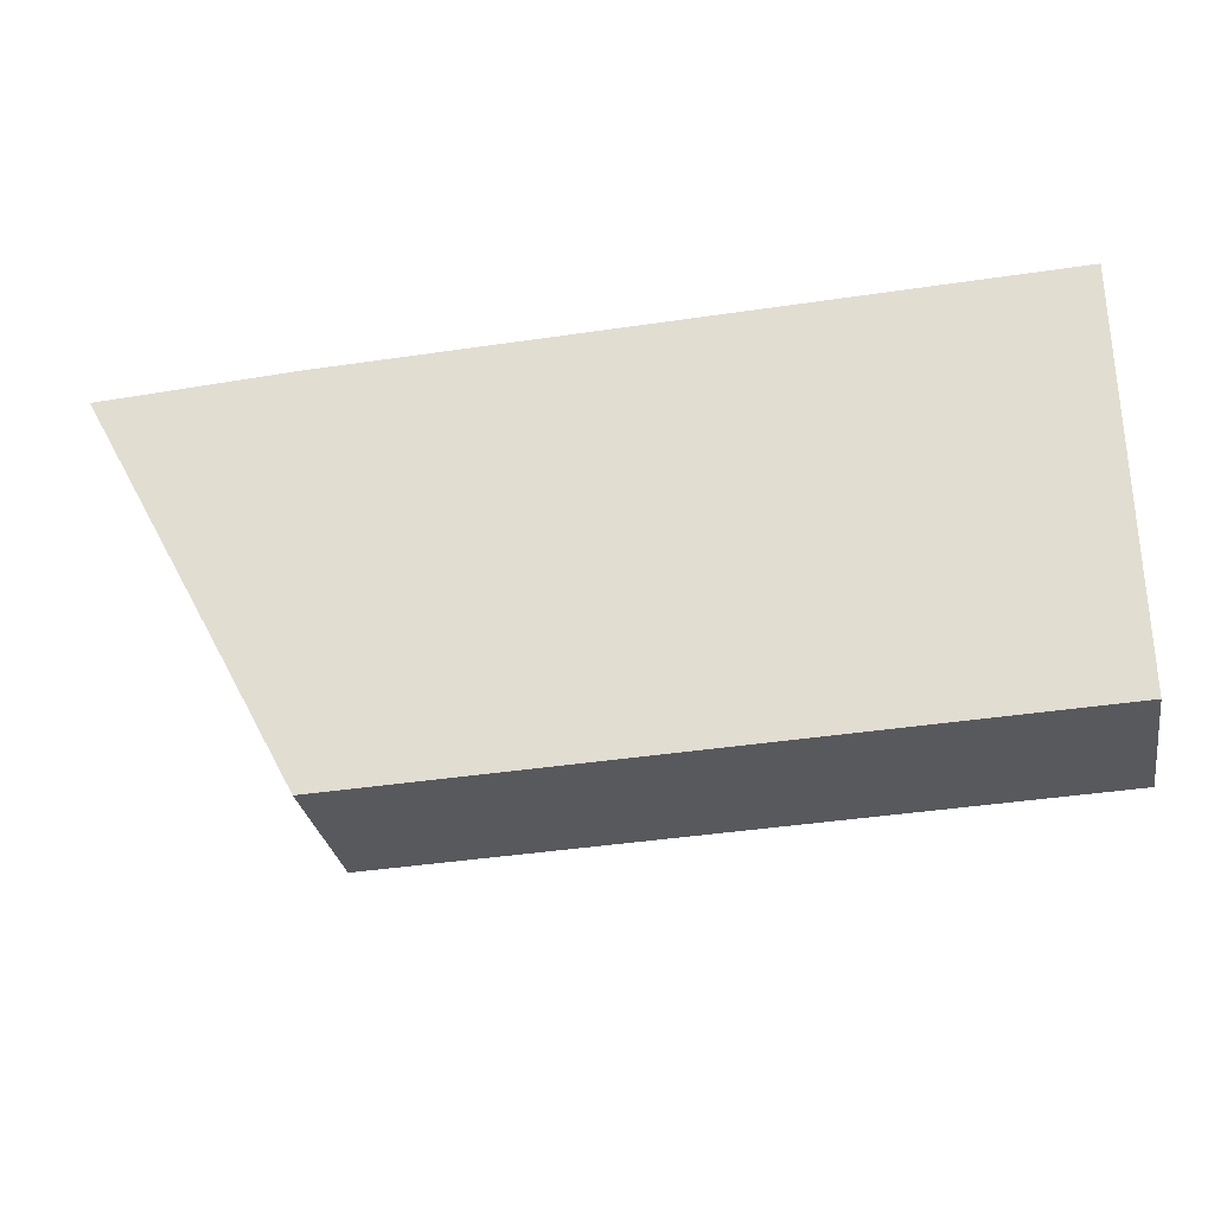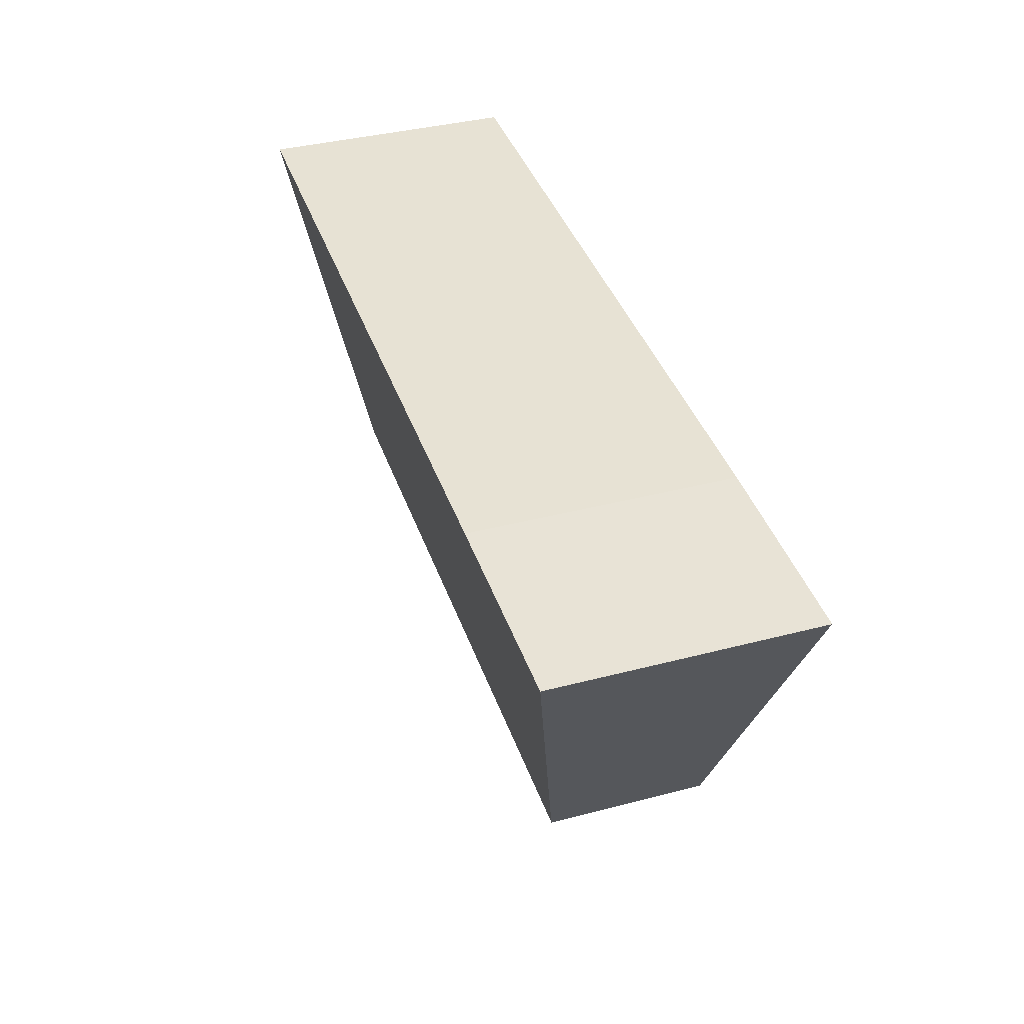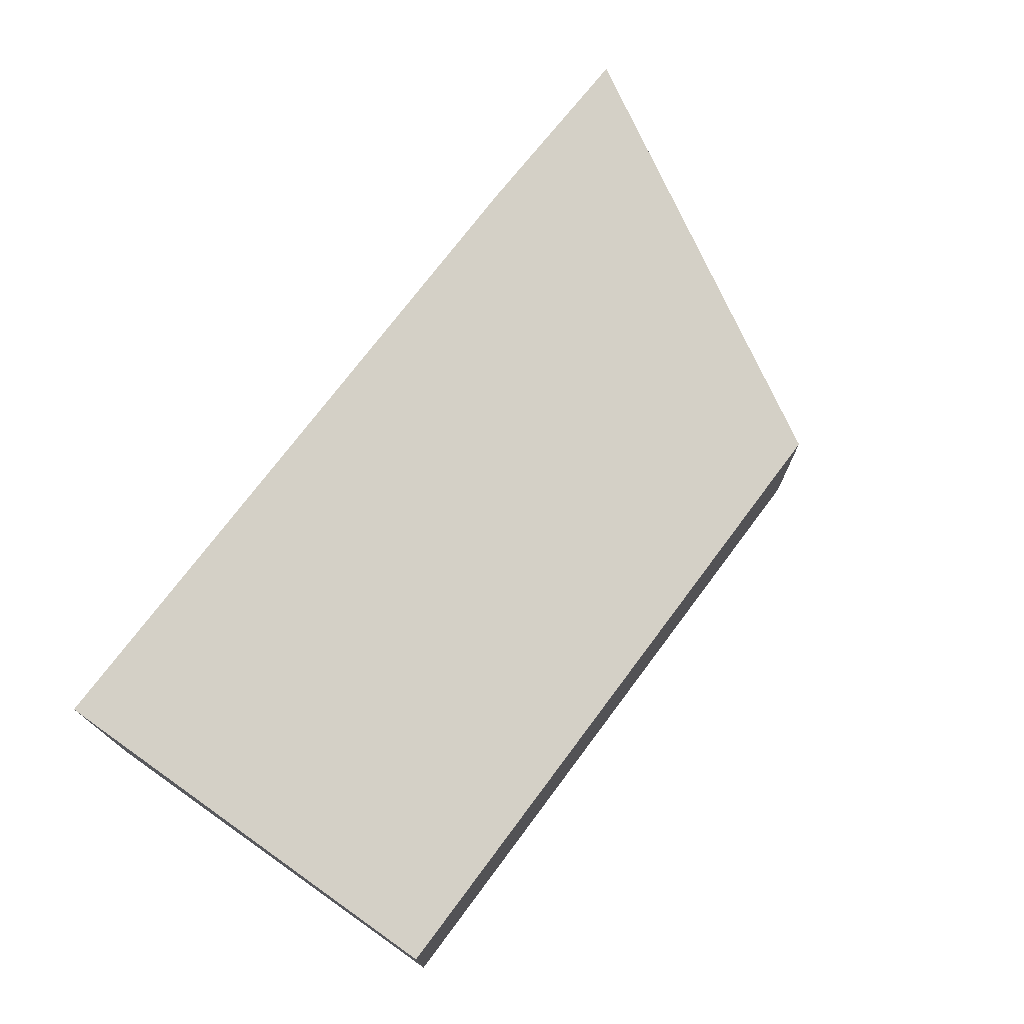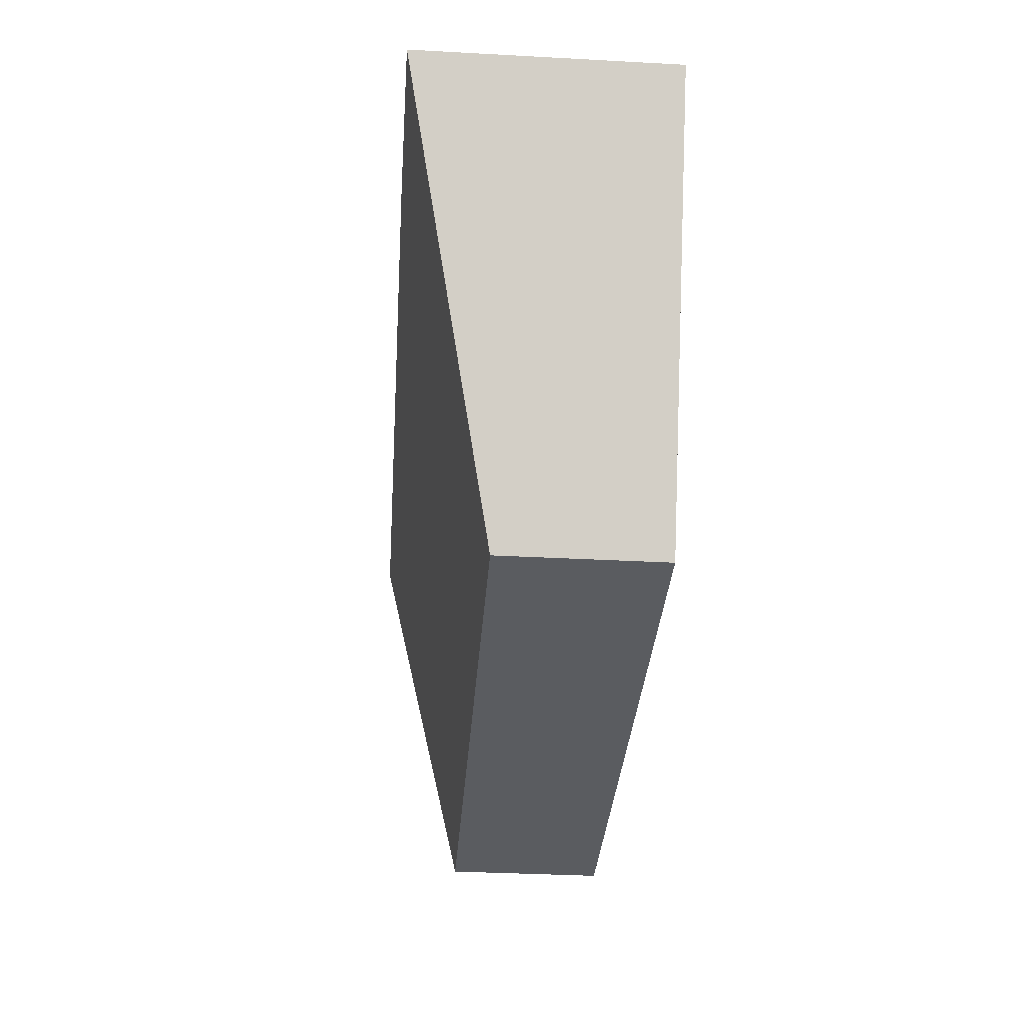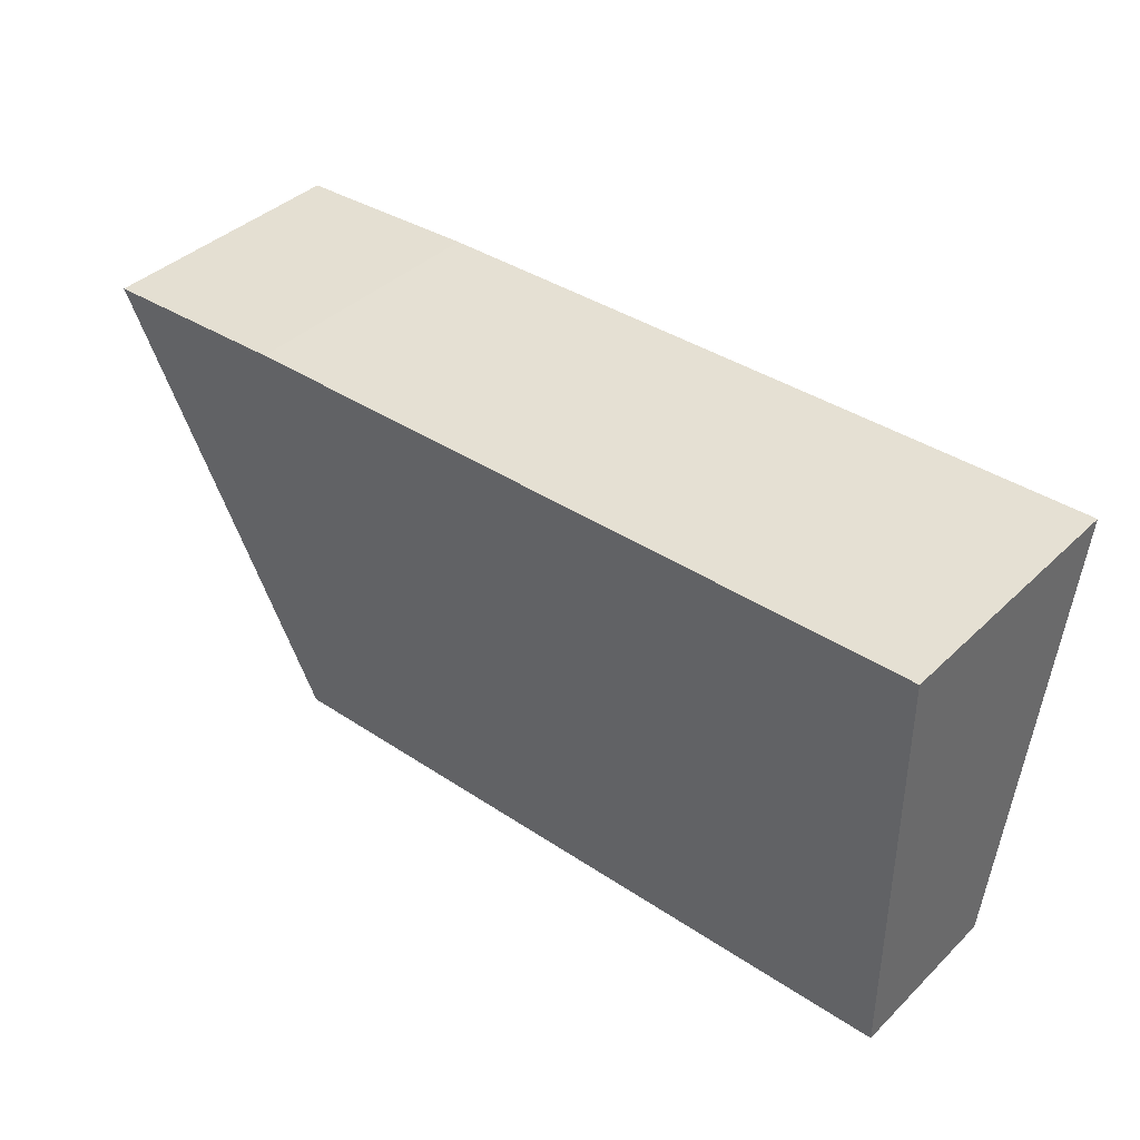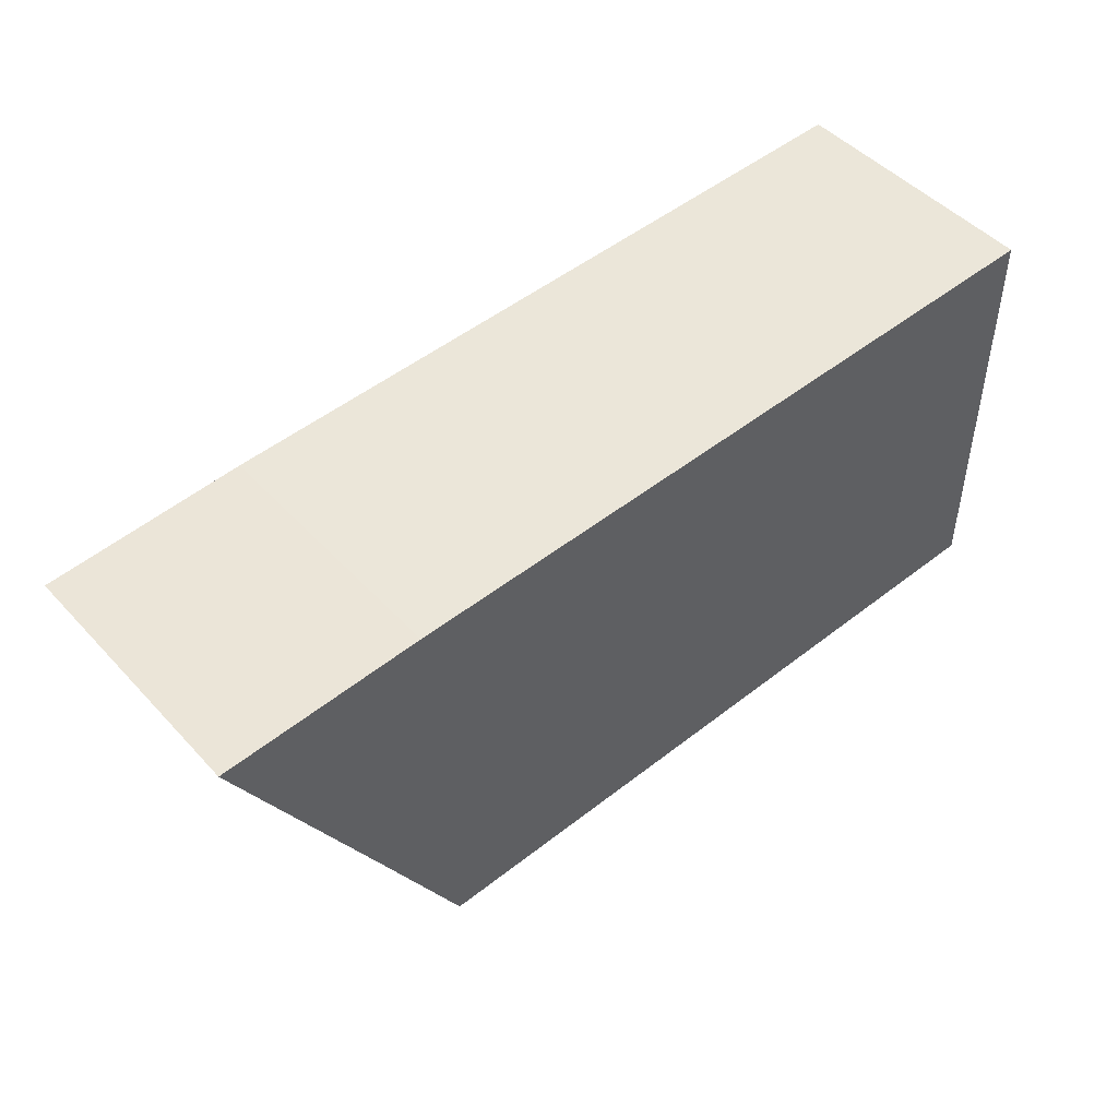
<metadata>
{"format":"obj","ext":"obj","renderer":"f3d","projection":"perspective","resolution":1024,"background":"white","views":[{"elev":-29.1,"azim":10.0,"up":"+Z"},{"elev":37.9,"azim":-108.5,"up":"+Z"},{"elev":73.1,"azim":124.6,"up":"+Y"},{"elev":-36.4,"azim":-94.0,"up":"+Z"},{"elev":40.3,"azim":40.8,"up":"+Z"},{"elev":48.1,"azim":-40.3,"up":"+Z"}]}
</metadata>
<code>
v  4.574 2.96 -7.29
v  16.27 4.619 0.661
v  16.32 2.955 -6.833
v  3.943 2.96 -7.315
v  2.519 3.562 -4.661
v  3.561 4.634 0.209
v  0 4.619 2.828e-16
v  16.27 -4.047e-17 0.661
v  16.32 4.184e-16 -6.833
v  4.574 4.464e-16 -7.29
v  3.943 4.479e-16 -7.315
v  2.519 2.854e-16 -4.661
v  0 0 0
v  3.561 -1.28e-17 0.209
g defaultobject
f 1 2 3
f 2 1 4
f 2 4 5
f 2 5 6
f 6 5 7
f 8 3 2
f 3 8 9
f 9 1 3
f 1 9 10
f 1 10 4
f 4 10 11
f 11 5 4
f 5 11 7
f 7 11 12
f 7 12 13
f 14 2 6
f 2 14 8
f 7 14 6
f 14 7 13
f 10 12 11
f 12 10 13
f 13 10 9
f 13 9 14
f 14 9 8

</code>
